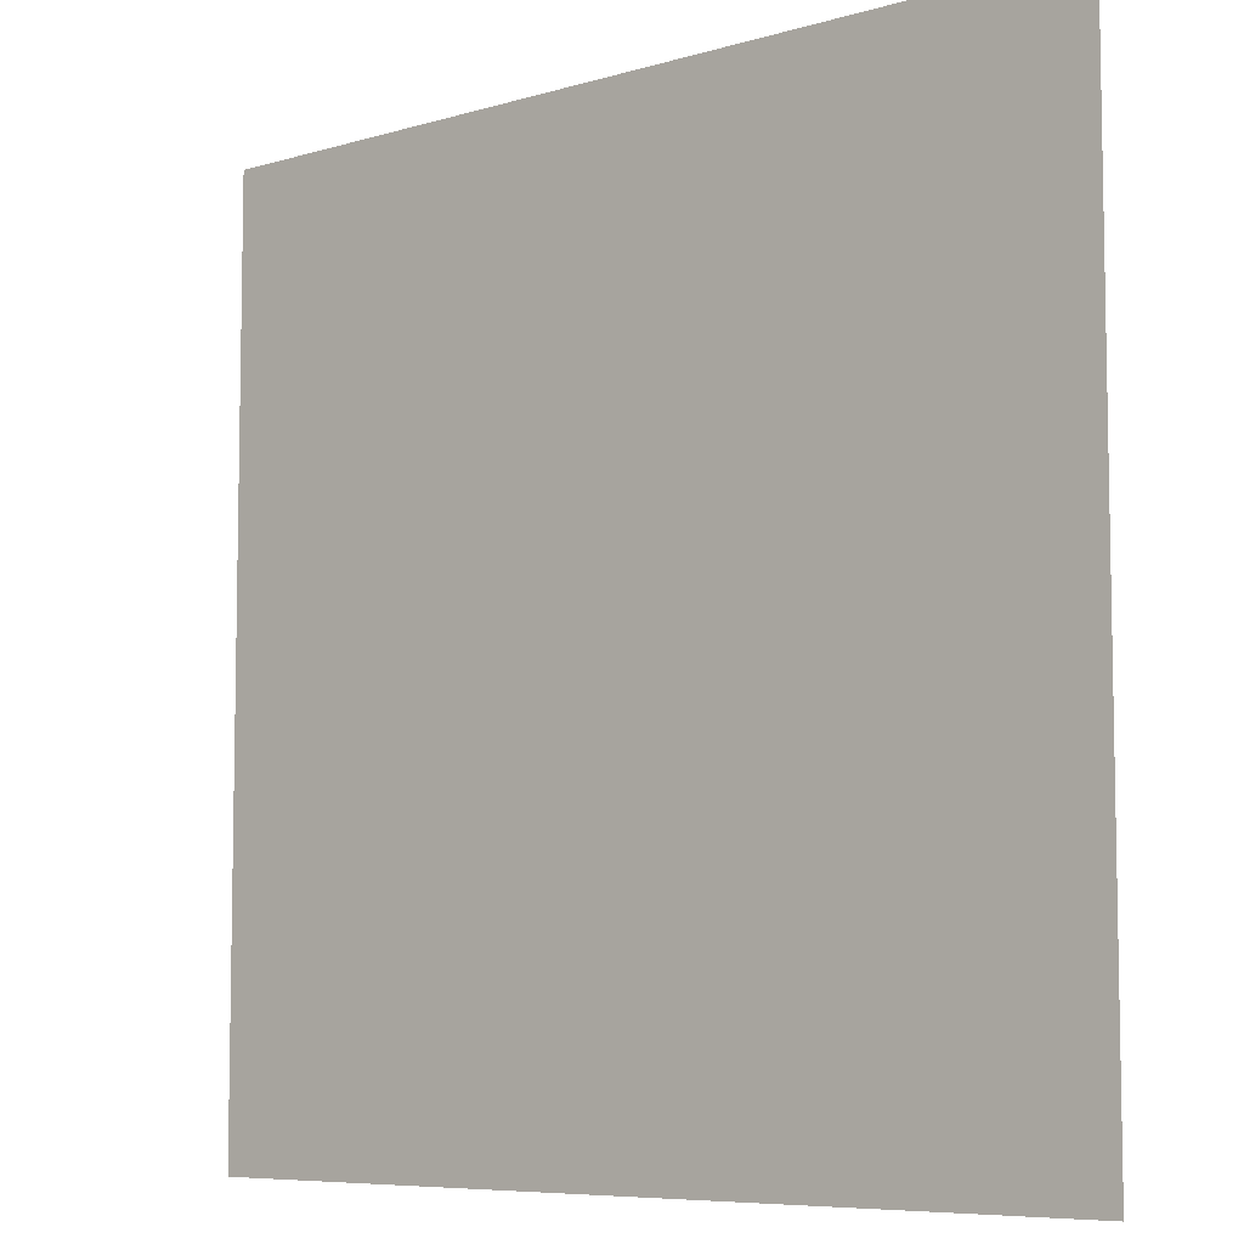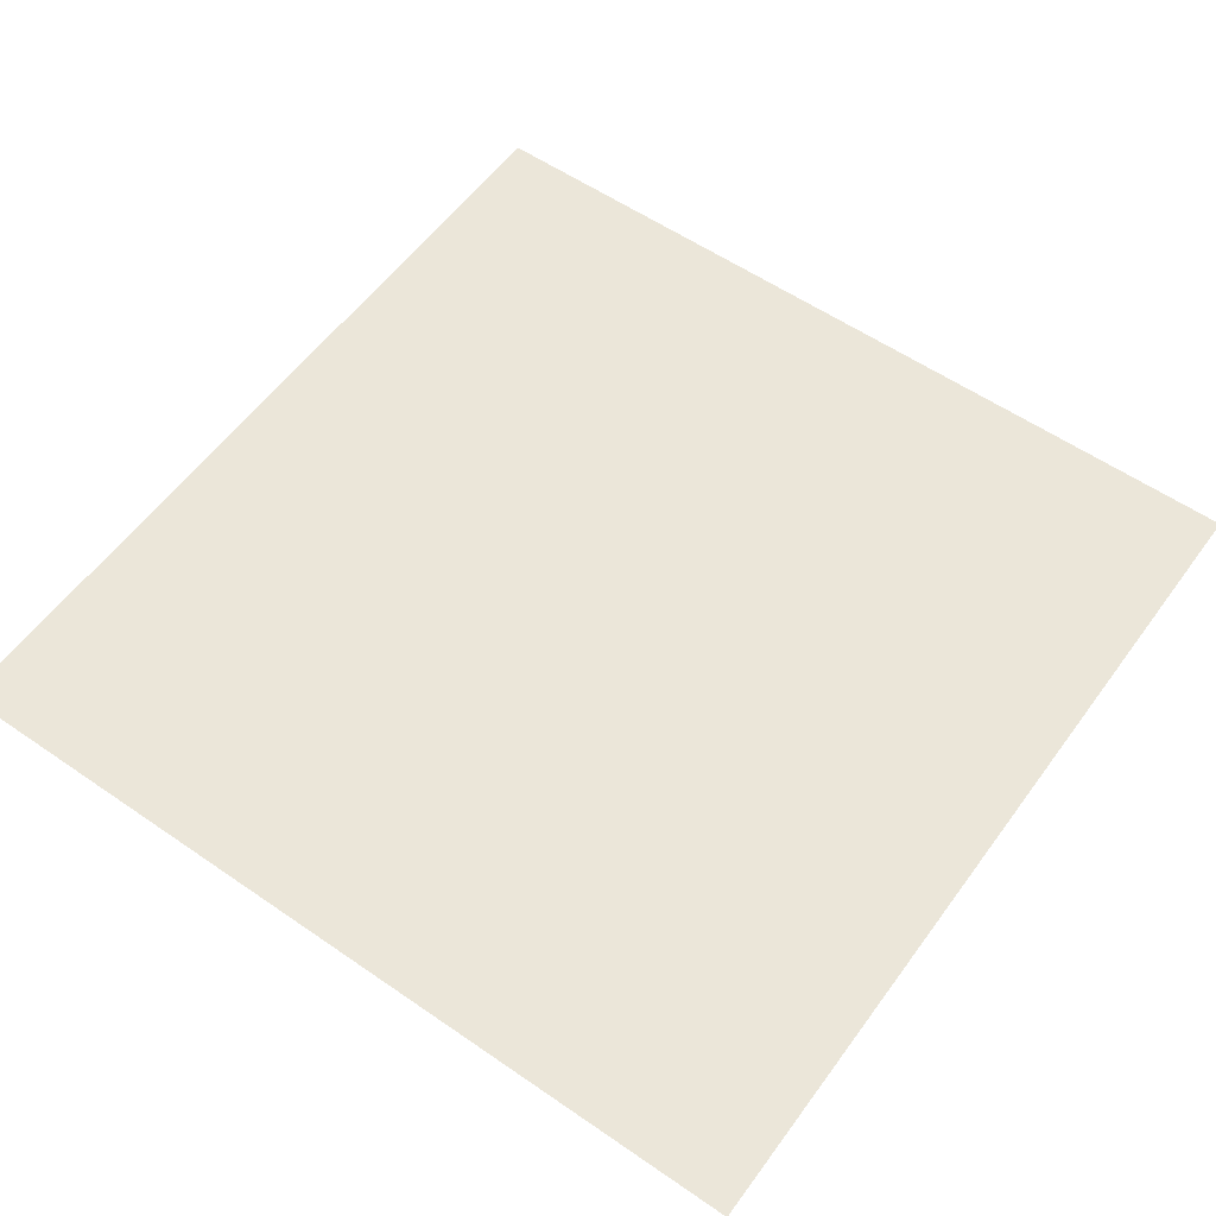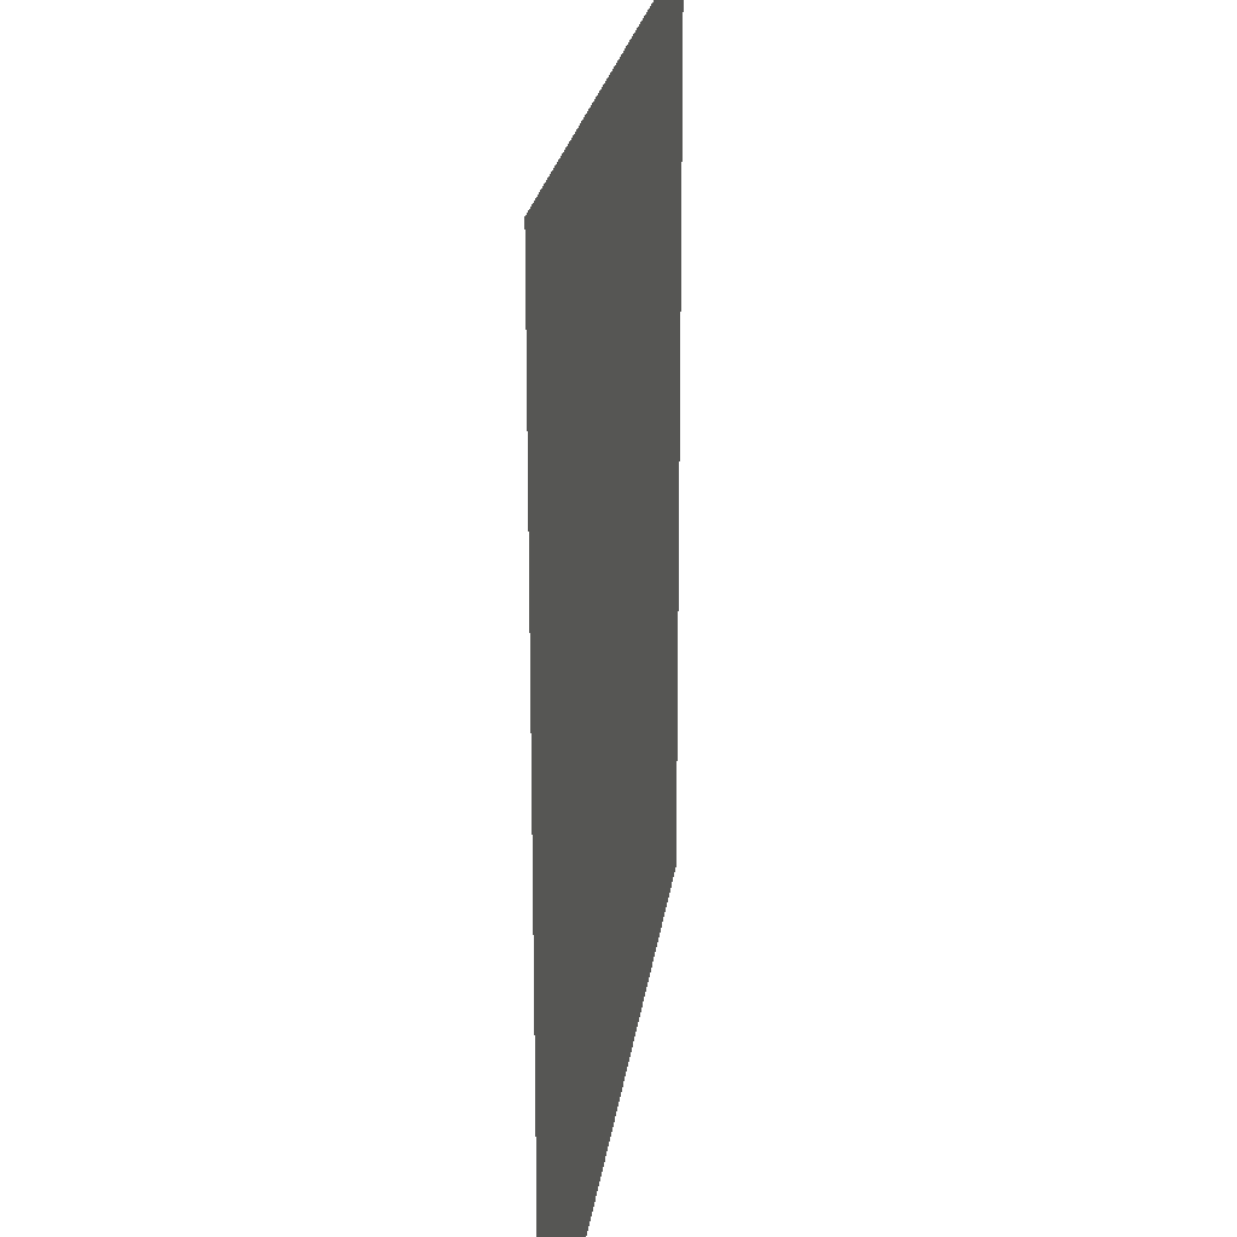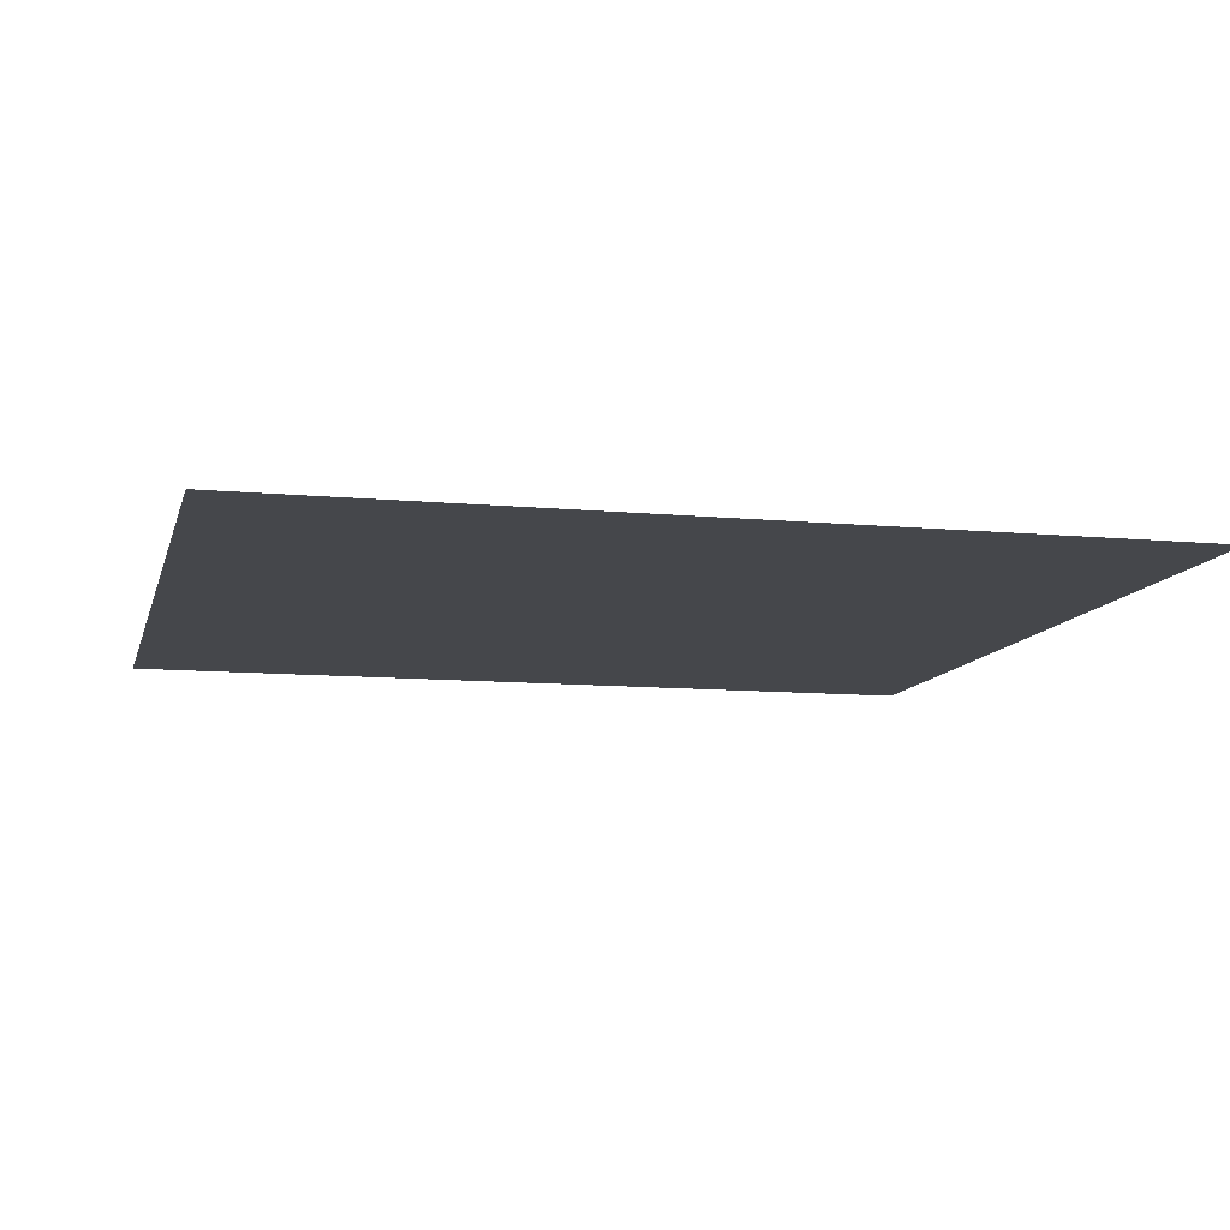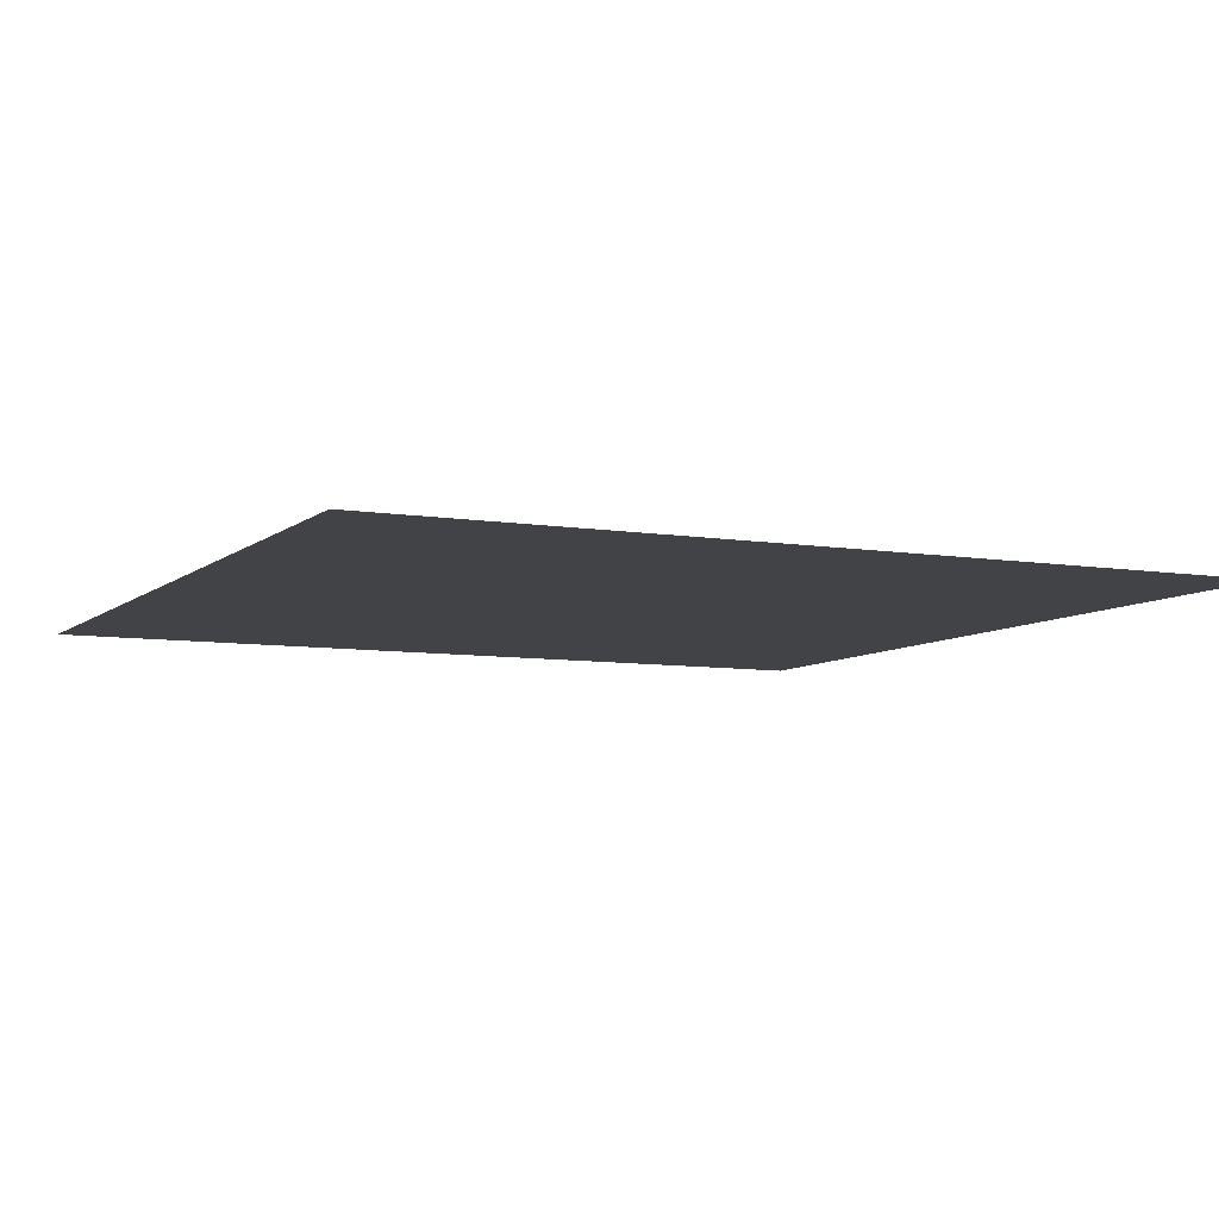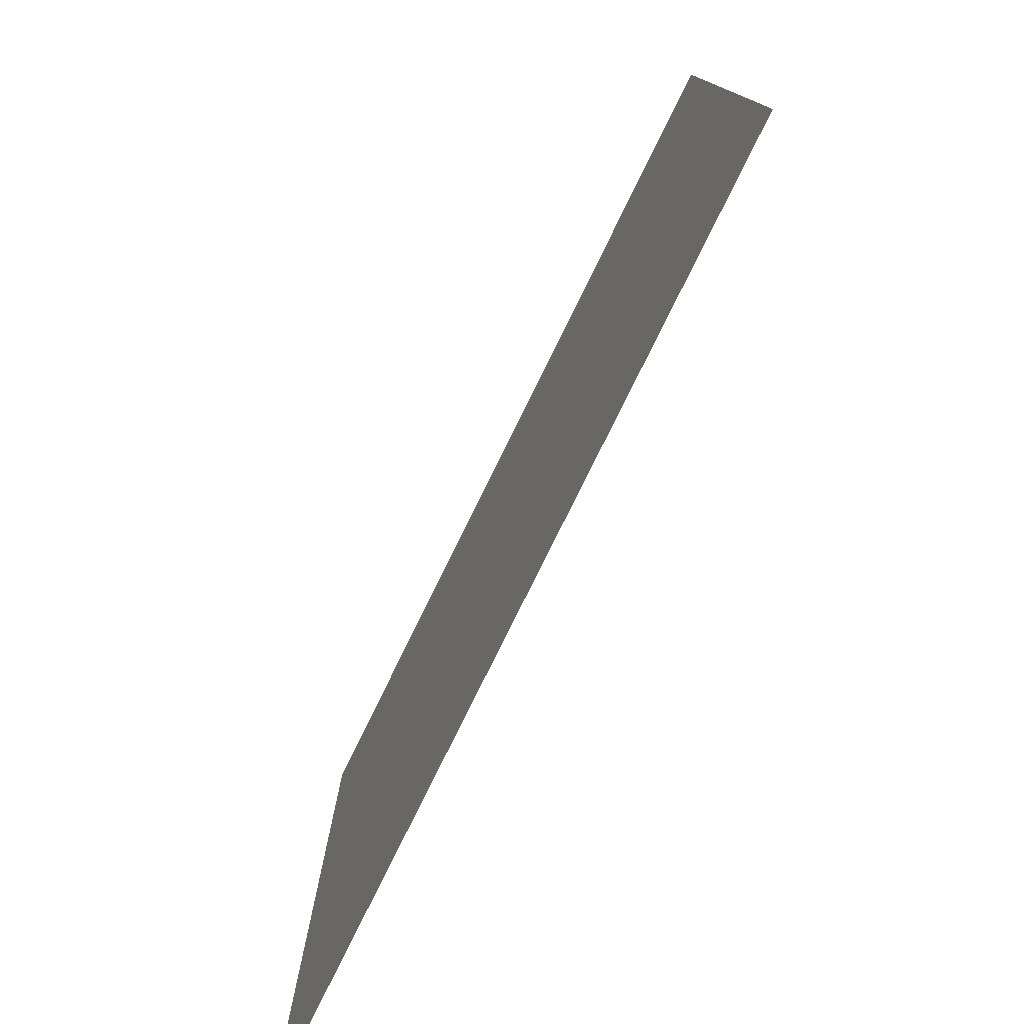
<metadata>
{"format":"obj","ext":"obj","renderer":"f3d","projection":"perspective","resolution":1024,"background":"white","views":[{"elev":-7.2,"azim":40.3,"up":"+Z"},{"elev":56.9,"azim":-144.3,"up":"+Y"},{"elev":22.5,"azim":-82.7,"up":"+Z"},{"elev":-10.4,"azim":-103.4,"up":"+Y"},{"elev":-7.3,"azim":154.5,"up":"+Y"},{"elev":-78.6,"azim":63.8,"up":"+Z"}]}
</metadata>
<code>
v -36.11 0 36.11
v 36.11 0 36.11
v -36.11 0 -36.11
v 36.11 0 -36.11
f 1 2 3
f 3 2 4

</code>
